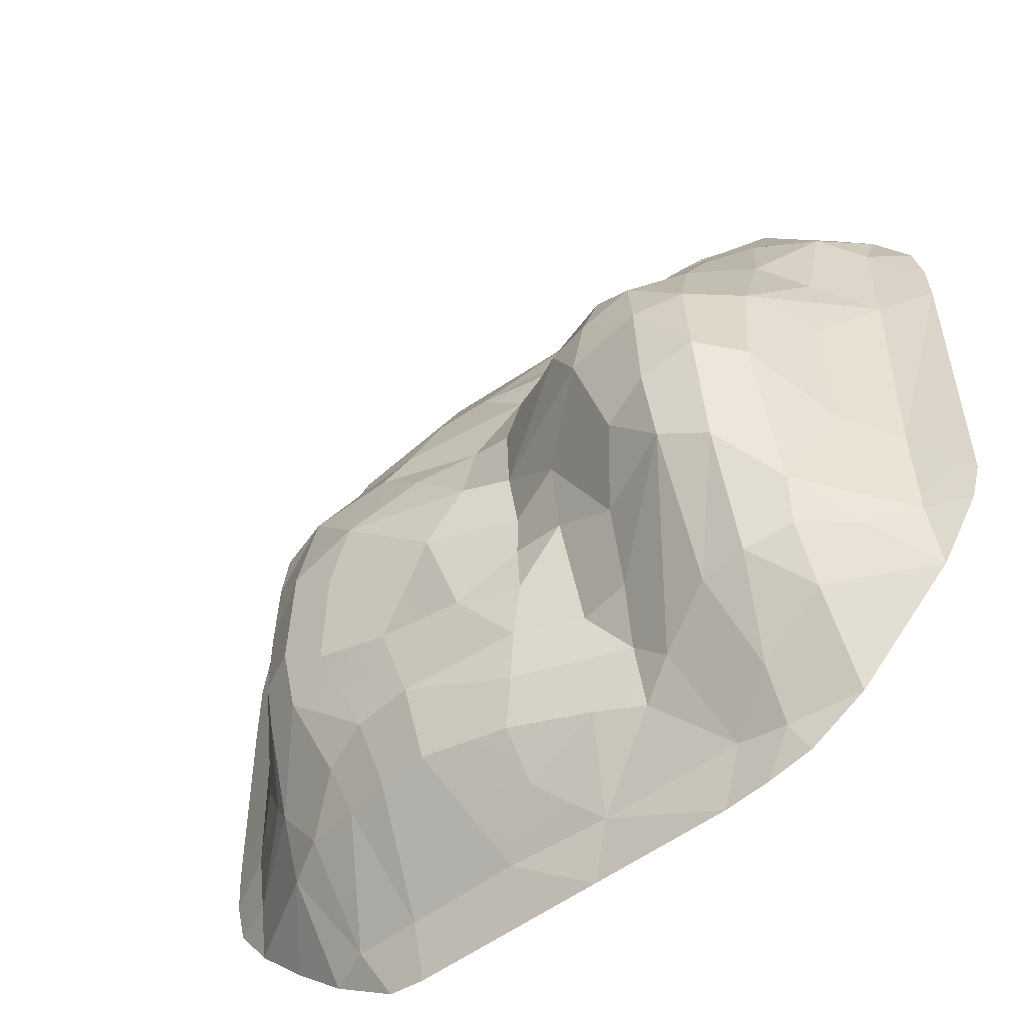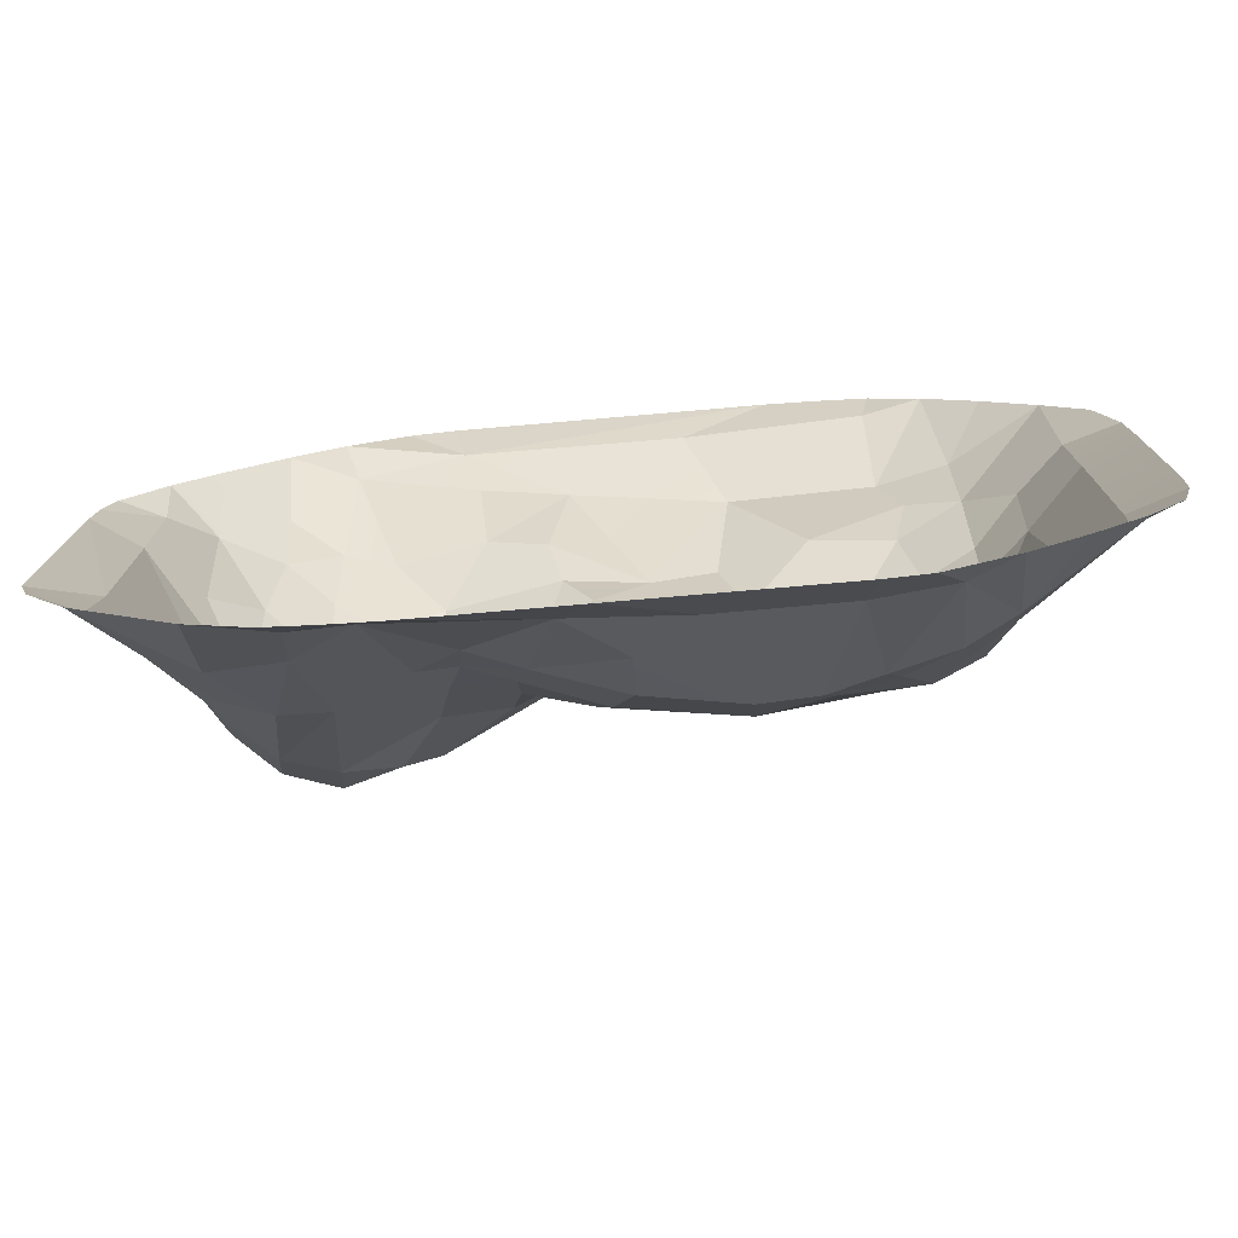
<metadata>
{"format":"obj","ext":"obj","renderer":"f3d","projection":"perspective","resolution":1024,"background":"white","views":[{"elev":-53.8,"azim":-141.5,"up":"+Z"},{"elev":-78.1,"azim":4.9,"up":"+Z"}]}
</metadata>
<code>
v 50.19 3.659e-09 36.68
v 39.29 6.122 36.96
v 44.1 -3.345e-09 43.96
v 39.29 6.122 36.96
v 50.19 3.659e-09 36.68
v 39.65 8.952 27.86
v 39.65 8.952 27.86
v 45.09 7.327 20.24
v 39.63 12.31 16.45
v 39.75 14.48 10.35
v 44.64 9.377 8.69
v 40 14.74 -0.06123
v 39.65 8.952 27.86
v 31.8 12.17 24.43
v 33.32 9.382 30.83
v 36.49 16.6 -17.68
v 39.9 10.44 -26.22
v 37.92 11.06 -29.49
v 37.84 7.994 -38.24
v 31.77 2.328 -49.47
v 32.44 11.12 -37.2
v 37.17 8.569e-09 -50.14
v 28.76 -1.484e-08 -55.89
v 31.77 2.328 -49.47
v 27.09 14.72 -31.19
v 32.44 11.12 -37.2
v 25.07 12.7 -38.27
v 31.77 2.328 -49.47
v 22.85 3.046 -50.36
v 25.07 12.7 -38.27
v 28.76 22.4 -0.3835
v 22.85 22.19 -5.099
v 19.12 23.2 1.608
v 25.07 12.7 -38.27
v 22.85 3.046 -50.36
v 19.11 14.3 -38.06
v 10.09 20.47 7.581
v 2.893 19.9 -0.04392
v 3.751 16.61 12.34
v 19.12 23.2 1.608
v 7.79 20.82 -7.801
v 2.893 19.9 -0.04392
v -2.025 15.89 -28.57
v 12.84 17.83 -29.66
v -0.5775 14.62 -34.38
v -2.835 15.25 19.82
v 3.751 16.61 12.34
v -2.891 18.25 8.419
v -3.426 16.83 -14.77
v 4.482 18.52 -20.2
v -3.582 16.6 -21.61
v 19.13 5.304e-09 56.51
v -17.52 2.186 50.18
v -18.86 8.362e-09 56.53
v -5.217 6.862 42.8
v 3.59 15.1 26.56
v -7.797 10.66 31.88
v -6.335 13.81 25.53
v -2.835 15.25 19.82
v -8.998 18.77 16.14
v -15.66 25.06 6.705
v -15.04 20.98 15.39
v -22.07 24.03 14.18
v -21.56 26.56 6.084
v -2.891 18.25 8.419
v -15.66 25.06 6.705
v -8.998 18.77 16.14
v -2.891 18.25 8.419
v -3.328 18.38 -1.465
v -15.66 25.06 6.705
v -15.73 5.632 44.08
v -5.217 6.862 42.8
v -14.96 9.976 33.32
v -3.328 18.38 -1.465
v -11.28 20.13 -8.043
v -19.63 26.37 -0.9924
v -9.783 12.21 -28.2
v -14.47 9.442 -34.5
v -16.26 13.13 -27.88
v -4.51 2.346 -50.36
v -1.05 1.939e-09 -56.54
v -18.86 1.038e-09 -56.54
v -19.88 16.24 25.7
v -15.04 20.98 15.39
v -22.07 24.03 14.18
v -17.98 17.73 -19.71
v -28.5 22.68 -19.02
v -22.78 24.01 -13.55
v -13.84 6.414 -41.38
v -22.21 1.532 -49.46
v -18.53 8.783 -38.25
v -25.67 11.82 32.81
v -19.88 16.24 25.7
v -26.97 17.42 23.02
v -31.69 10.38 34.17
v -30.26 3.332 45.85
v -17.52 2.186 50.18
v -31.86 1.084e-08 51.16
v -22.07 24.03 14.18
v -27.48 25.01 10.85
v -26.97 17.42 23.02
v -27.48 25.01 10.85
v -21.56 26.56 6.084
v -29.18 26.85 0.9645
v -22.78 24.01 -13.55
v -28.5 22.68 -19.02
v -29.24 26.14 -12.09
v -22.21 1.532 -49.46
v -28.62 1.45 -50.8
v -29.05 5.359 -44.85
v -26.97 17.42 23.02
v -32.89 19.25 16.97
v -32.45 14.44 26.22
v -27.48 25.01 10.85
v -34.66 23.95 4.057
v -32.89 19.25 16.97
v -39.51 13.13 19.25
v -38.02 10.1 30.18
v -32.45 14.44 26.22
v -34.66 23.95 4.057
v -29.18 26.85 0.9645
v -35.75 24.88 -9.036
v -26.63 12.74 -34.83
v -32.32 12.82 -33.98
v -34.2 20.34 -21.23
v -26.63 12.74 -34.83
v -29.05 5.359 -44.85
v -32.32 12.82 -33.98
v -31.69 10.38 34.17
v -38.02 10.1 30.18
v -37.93 6.375 37.98
v -38.21 11.19 -32.19
v -32.32 12.82 -33.98
v -37.91 7.007 -39.05
v -38.07 -5.282e-09 45.67
v -37.93 6.375 37.98
v -44.87 -1.686e-08 38.28
v -45.29 6.174 29.42
v -50.4 2.419e-09 31.5
v -39.51 13.13 19.25
v -44.92 10.03 13.29
v -45.29 6.174 29.42
v -39.34 13.19 -26.62
v -38.21 11.19 -32.19
v -44.05 6.521 -31.92
v -44.05 6.521 -31.92
v -49.96 2.174 -29.82
v -39.79 16.6 -19.05
v -34.2 20.34 -21.23
v -35.75 24.88 -9.036
v -40.35 20.1 -9.856
v 30.62 1.435 50
v 37.69 -1.585e-09 50.33
v 30.79 8.239 38.4
v -49.96 2.174 -29.82
v -50.17 -5.582e-10 -37.91
v -55.22 -1.343e-09 -29.73
v -37.91 7.007 -39.05
v -37.69 -7.721e-09 -50.35
v -50.17 -5.582e-10 -37.91
v -45.29 6.174 29.42
v -50.23 2.622 24.88
v -50.4 2.419e-09 31.5
v -50.4 2.419e-09 31.5
v -50.23 2.622 24.88
v -55.15 -1.293e-08 23.43
v 37.69 -1.585e-09 50.33
v 30.62 1.435 50
v 31.69 -4.827e-09 54.3
v -50.15 3.2 -17.14
v -56.53 3.51e-09 -25.17
v -56.6 0.001676 12.56
v -24.27 -1.427e-09 55.4
v -17.52 2.186 50.18
v -31.86 1.084e-08 51.16
v -55.15 -1.293e-08 23.43
v -50.23 2.622 24.88
v -56.3 1.689e-08 18.01
v -31.86 1.084e-08 51.16
v -30.26 3.332 45.85
v -38.07 -5.282e-09 45.67
v 54.69 -0.002453 -31.28
v 50.43 -0.004696 -37.33
v 49.43 2.112 -31.12
v 43.99 -0.003357 -43.98
v 37.17 8.569e-09 -50.14
v 37.84 7.994 -38.24
v -28.62 1.45 -50.8
v -30.35 -1.496e-09 -54.73
v -37.69 -7.721e-09 -50.35
v 43.99 -0.003357 -43.98
v 37.84 7.994 -38.24
v 50.43 -0.004696 -37.33
v 49.43 2.112 -31.12
v 37.92 11.06 -29.49
v 39.9 10.44 -26.22
v 37.17 8.569e-09 -50.14
v 31.77 2.328 -49.47
v 37.84 7.994 -38.24
v 25.07 12.7 -38.27
v 32.44 11.12 -37.2
v 44.1 -3.345e-09 43.96
v 39.29 6.122 36.96
v 37.69 -1.585e-09 50.33
v 37.69 -1.585e-09 50.33
v 39.29 6.122 36.96
v 30.79 8.239 38.4
v 37.84 7.994 -38.24
v 32.44 11.12 -37.2
v 37.92 11.06 -29.49
v 34.61 19.39 4.877
v 26.91 21.26 11.19
v 33.82 19.18 10.89
v 36.49 16.6 -17.68
v 37.92 11.06 -29.49
v 30.99 18.45 -19.75
v 31.8 12.17 24.43
v 22.01 11.92 27.89
v 33.32 9.382 30.83
v 28.76 22.4 -0.3835
v 19.12 23.2 1.608
v 26.91 21.26 11.19
v 30.99 18.45 -19.75
v 27.09 14.72 -31.19
v 21.09 16.6 -28.88
v 22.85 22.19 -5.099
v 7.79 20.82 -7.801
v 19.12 23.2 1.608
v 17.17 19.54 14.55
v 10.09 20.47 7.581
v 3.751 16.61 12.34
v 19.12 23.2 1.608
v 2.893 19.9 -0.04392
v 10.09 20.47 7.581
v 16.21 18.62 -17.76
v 4.482 18.52 -20.2
v 7.79 20.82 -7.801
v 25.56 19.85 -15.85
v 12.84 17.83 -29.66
v 21.09 16.6 -28.88
v 31.39 20.38 -11.66
v 22.85 22.19 -5.099
v 28.76 22.4 -0.3835
v 8.811 2.343 50.43
v -17.52 2.186 50.18
v 19.13 5.304e-09 56.51
v 3.59 15.1 26.56
v -2.835 15.25 19.82
v -6.335 13.81 25.53
v 14.4 17.46 19.96
v 3.751 16.61 12.34
v 17.17 19.54 14.55
v 4.482 18.52 -20.2
v -2.025 15.89 -28.57
v -3.582 16.6 -21.61
v 8.425 3.113 -50.26
v -1.05 1.939e-09 -56.54
v -4.51 2.346 -50.36
v 3.59 15.1 26.56
v -6.335 13.81 25.53
v -7.797 10.66 31.88
v -2.835 15.25 19.82
v -2.891 18.25 8.419
v -8.998 18.77 16.14
v -3.325 16.66 -8.107
v -11.28 20.13 -8.043
v -3.328 18.38 -1.465
v -3.426 16.83 -14.77
v -3.582 16.6 -21.61
v -10.02 17.04 -15.2
v 1.719 12.43 -39.57
v 1.941 7.702 -44.9
v -7.981 8.875 -40.52
v 1.941 7.702 -44.9
v -4.51 2.346 -50.36
v -7.981 8.875 -40.52
v -5.217 6.862 42.8
v -7.797 10.66 31.88
v -14.96 9.976 33.32
v -3.328 18.38 -1.465
v -19.63 26.37 -0.9924
v -15.66 25.06 6.705
v -10.02 17.04 -15.2
v -17.98 17.73 -19.71
v -11.28 20.13 -8.043
v -7.981 8.875 -40.52
v -4.51 2.346 -50.36
v -13.84 6.414 -41.38
v -14.96 9.976 33.32
v -19.88 16.24 25.7
v -25.67 11.82 32.81
v -19.63 26.37 -0.9924
v -21.56 26.56 6.084
v -15.66 25.06 6.705
v -16.26 13.13 -27.88
v -28.5 22.68 -19.02
v -17.98 17.73 -19.71
v -13.84 6.414 -41.38
v -18.53 8.783 -38.25
v -14.47 9.442 -34.5
v -13.84 6.414 -41.38
v -4.51 2.346 -50.36
v -22.21 1.532 -49.46
v -4.51 2.346 -50.36
v -18.86 1.038e-09 -56.54
v -22.21 1.532 -49.46
v -18.86 8.362e-09 56.53
v -17.52 2.186 50.18
v -24.27 -1.427e-09 55.4
v -22.07 24.03 14.18
v -26.97 17.42 23.02
v -19.88 16.24 25.7
v -21.56 26.56 6.084
v -27.48 25.01 10.85
v -22.07 24.03 14.18
v -19.63 26.37 -0.9924
v -29.18 26.85 0.9645
v -21.56 26.56 6.084
v -18.53 8.783 -38.25
v -26.63 12.74 -34.83
v -28.5 22.68 -19.02
v -27.48 25.01 10.85
v -32.89 19.25 16.97
v -26.97 17.42 23.02
v -27.48 25.01 10.85
v -29.18 26.85 0.9645
v -34.66 23.95 4.057
v -29.24 26.14 -12.09
v -35.75 24.88 -9.036
v -29.18 26.85 0.9645
v -26.63 12.74 -34.83
v -34.2 20.34 -21.23
v -28.5 22.68 -19.02
v -24.6 1.665e-08 -55.91
v -30.35 -1.496e-09 -54.73
v -28.62 1.45 -50.8
v -32.45 14.44 26.22
v -38.02 10.1 30.18
v -31.69 10.38 34.17
v -32.32 12.82 -33.98
v -29.05 5.359 -44.85
v -37.91 7.007 -39.05
v -38.02 10.1 30.18
v -39.51 13.13 19.25
v -45.29 6.174 29.42
v -39.51 13.13 19.25
v -40.3 18.52 4.738
v -44.92 10.03 13.29
v -44.92 10.03 13.29
v -40.3 18.52 4.738
v -50.63 3.404 10.47
v -40.3 18.52 4.738
v -45.32 11.4 0.2666
v -50.63 3.404 10.47
v -44.05 6.521 -31.92
v -50.17 -5.582e-10 -37.91
v -49.96 2.174 -29.82
v -50.63 3.404 10.47
v -50.15 3.2 -17.14
v -56.6 0.001676 12.56
v 56.15 -0.003585 -25.13
v 54.69 -0.002453 -31.28
v 49.43 2.112 -31.12
v 50.22 2.637 -22.28
v 50.19 3.659e-09 36.68
v 50.63 2.459 21.69
v 45.09 7.327 20.24
v 39.65 8.952 27.86
v 50.63 2.459 21.69
v 50.88 2.866 9.077
v 44.64 9.377 8.69
v 45.09 7.327 20.24
v 50.88 2.866 9.077
v 50.22 2.637 -22.28
v 44.88 7.48 -16.94
v 44.64 9.377 8.69
v 45.09 7.327 20.24
v 44.64 9.377 8.69
v 39.75 14.48 10.35
v 39.63 12.31 16.45
v 50.22 2.637 -22.28
v 39.9 10.44 -26.22
v 44.88 7.48 -16.94
v 49.43 2.112 -31.12
v 50.43 -0.004696 -37.33
v 37.84 7.994 -38.24
v 37.92 11.06 -29.49
v 49.43 2.112 -31.12
v 40 14.74 -0.06123
v 44.88 7.48 -16.94
v 36.67 17.74 -11.65
v 44.64 9.377 8.69
v 36.67 17.74 -11.65
v 44.88 7.48 -16.94
v 36.49 16.6 -17.68
v 39.9 10.44 -26.22
v 56.81 3.075e-10 18.55
v 50.63 2.459 21.69
v 50.19 3.659e-09 36.68
v 55.14 2.839e-10 29.76
v 39.65 8.952 27.86
v 33.32 9.382 30.83
v 30.79 8.239 38.4
v 39.29 6.122 36.96
v 39.65 8.952 27.86
v 39.63 12.31 16.45
v 33.83 15.52 16.84
v 31.8 12.17 24.43
v 39.63 12.31 16.45
v 39.75 14.48 10.35
v 33.82 19.18 10.89
v 33.83 15.52 16.84
v 40 14.74 -0.06123
v 33.82 19.18 10.89
v 39.75 14.48 10.35
v 34.61 19.39 4.877
v 35.97 18.44 -2.816
v 36.67 17.74 -11.65
v 31.77 2.328 -49.47
v 28.76 -1.484e-08 -55.89
v 23.93 1.706e-08 -56.55
v 22.85 3.046 -50.36
v 33.83 15.52 16.84
v 33.82 19.18 10.89
v 26.91 21.26 11.19
v 26.9 17.41 18.13
v 31.8 12.17 24.43
v 31.69 -4.827e-09 54.3
v 30.62 1.435 50
v 25.35 -3.982e-09 55.81
v 19.13 5.304e-09 56.51
v 8.811 2.343 50.43
v 35.97 18.44 -2.816
v 28.76 22.4 -0.3835
v 26.91 21.26 11.19
v 34.61 19.39 4.877
v 36.67 17.74 -11.65
v 31.39 20.38 -11.66
v 28.76 22.4 -0.3835
v 35.97 18.44 -2.816
v 36.67 17.74 -11.65
v 36.49 16.6 -17.68
v 30.99 18.45 -19.75
v 31.39 20.38 -11.66
v 37.92 11.06 -29.49
v 32.44 11.12 -37.2
v 27.09 14.72 -31.19
v 30.99 18.45 -19.75
v 30.79 8.239 38.4
v 13.41 8.928 40.4
v 8.811 2.343 50.43
v 30.62 1.435 50
v 33.32 9.382 30.83
v 22.01 11.92 27.89
v 13.41 8.928 40.4
v 30.79 8.239 38.4
v 26.9 17.41 18.13
v 14.4 17.46 19.96
v 22.01 11.92 27.89
v 31.8 12.17 24.43
v 26.91 21.26 11.19
v 17.17 19.54 14.55
v 14.4 17.46 19.96
v 26.9 17.41 18.13
v 26.91 21.26 11.19
v 19.12 23.2 1.608
v 17.17 19.54 14.55
v 10.09 20.47 7.581
v 27.09 14.72 -31.19
v 25.07 12.7 -38.27
v 19.11 14.3 -38.06
v 21.09 16.6 -28.88
v 25.56 19.85 -15.85
v 30.99 18.45 -19.75
v 21.09 16.6 -28.88
v 31.39 20.38 -11.66
v 25.56 19.85 -15.85
v 16.21 18.62 -17.76
v 7.79 20.82 -7.801
v 22.85 22.19 -5.099
v 13.41 8.928 40.4
v 22.01 11.92 27.89
v 11.35 14.79 27.77
v 14.4 17.46 19.96
v 56.81 3.075e-10 18.55
v 50.88 2.866 9.077
v 50.63 2.459 21.69
v 56.86 4.196e-09 8.773
v 50.22 2.637 -22.28
v 56.51 -0.004067 -19.16
v 56.15 -0.003585 -25.13
v 21.09 16.6 -28.88
v 19.11 14.3 -38.06
v 12.69 14.44 -38.68
v 12.84 17.83 -29.66
v 19.11 14.3 -38.06
v 22.85 3.046 -50.36
v 8.425 3.113 -50.26
v 12.69 14.44 -38.68
v 23.93 1.706e-08 -56.55
v -1.05 1.939e-09 -56.54
v 8.425 3.113 -50.26
v 22.85 3.046 -50.36
v 11.35 14.79 27.77
v 14.4 17.46 19.96
v -2.835 15.25 19.82
v 3.59 15.1 26.56
v 13.41 8.928 40.4
v 11.35 14.79 27.77
v 3.59 15.1 26.56
v -5.217 6.862 42.8
v 16.21 18.62 -17.76
v 12.84 17.83 -29.66
v -2.025 15.89 -28.57
v 4.482 18.52 -20.2
v 12.84 17.83 -29.66
v 12.69 14.44 -38.68
v 1.719 12.43 -39.57
v -0.5775 14.62 -34.38
v 3.751 16.61 12.34
v 2.893 19.9 -0.04392
v -3.328 18.38 -1.465
v -2.891 18.25 8.419
v 1.719 12.43 -39.57
v 12.69 14.44 -38.68
v 1.941 7.702 -44.9
v 8.425 3.113 -50.26
v -4.51 2.346 -50.36
v 8.811 2.343 50.43
v 13.41 8.928 40.4
v -5.217 6.862 42.8
v -17.52 2.186 50.18
v 2.893 19.9 -0.04392
v 7.79 20.82 -7.801
v -3.325 16.66 -8.107
v -3.328 18.38 -1.465
v 4.482 18.52 -20.2
v -3.426 16.83 -14.77
v -3.325 16.66 -8.107
v 7.79 20.82 -7.801
v -3.325 16.66 -8.107
v -3.426 16.83 -14.77
v -10.02 17.04 -15.2
v -11.28 20.13 -8.043
v -2.025 15.89 -28.57
v -9.783 12.21 -28.2
v -10.02 17.04 -15.2
v -3.582 16.6 -21.61
v -0.5775 14.62 -34.38
v -14.47 9.442 -34.5
v -9.783 12.21 -28.2
v -2.025 15.89 -28.57
v 1.719 12.43 -39.57
v -14.47 9.442 -34.5
v -0.5775 14.62 -34.38
v -7.981 8.875 -40.52
v -13.84 6.414 -41.38
v -7.797 10.66 31.88
v -6.335 13.81 25.53
v -19.88 16.24 25.7
v -14.96 9.976 33.32
v -17.52 2.186 50.18
v -5.217 6.862 42.8
v -15.73 5.632 44.08
v -30.26 3.332 45.85
v -6.335 13.81 25.53
v -8.998 18.77 16.14
v -15.04 20.98 15.39
v -19.88 16.24 25.7
v -9.783 12.21 -28.2
v -16.26 13.13 -27.88
v -17.98 17.73 -19.71
v -10.02 17.04 -15.2
v -17.98 17.73 -19.71
v -22.78 24.01 -13.55
v -19.63 26.37 -0.9924
v -11.28 20.13 -8.043
v -14.47 9.442 -34.5
v -18.53 8.783 -38.25
v -28.5 22.68 -19.02
v -16.26 13.13 -27.88
v -15.73 5.632 44.08
v -14.96 9.976 33.32
v -25.67 11.82 32.81
v -30.26 3.332 45.85
v -22.78 24.01 -13.55
v -29.24 26.14 -12.09
v -29.18 26.85 0.9645
v -19.63 26.37 -0.9924
v -22.21 1.532 -49.46
v -29.05 5.359 -44.85
v -26.63 12.74 -34.83
v -18.53 8.783 -38.25
v -18.86 1.038e-09 -56.54
v -24.6 1.665e-08 -55.91
v -28.62 1.45 -50.8
v -22.21 1.532 -49.46
v -25.67 11.82 32.81
v -26.97 17.42 23.02
v -32.45 14.44 26.22
v -31.69 10.38 34.17
v -28.5 22.68 -19.02
v -34.2 20.34 -21.23
v -35.75 24.88 -9.036
v -29.24 26.14 -12.09
v -32.89 19.25 16.97
v -34.66 23.95 4.057
v -40.3 18.52 4.738
v -39.51 13.13 19.25
v -34.66 23.95 4.057
v -35.75 24.88 -9.036
v -40.35 20.1 -9.856
v -40.3 18.52 4.738
v -34.2 20.34 -21.23
v -32.32 12.82 -33.98
v -38.21 11.19 -32.19
v -39.34 13.19 -26.62
v -29.05 5.359 -44.85
v -28.62 1.45 -50.8
v -37.69 -7.721e-09 -50.35
v -37.91 7.007 -39.05
v -31.69 10.38 34.17
v -37.93 6.375 37.98
v -38.07 -5.282e-09 45.67
v -30.26 3.332 45.85
v -40.3 18.52 4.738
v -40.35 20.1 -9.856
v -45.09 9.836 -15.83
v -45.32 11.4 0.2666
v -38.21 11.19 -32.19
v -37.91 7.007 -39.05
v -50.17 -5.582e-10 -37.91
v -44.05 6.521 -31.92
v -38.02 10.1 30.18
v -45.29 6.174 29.42
v -44.87 -1.686e-08 38.28
v -37.93 6.375 37.98
v -45.29 6.174 29.42
v -44.92 10.03 13.29
v -50.63 3.404 10.47
v -50.23 2.622 24.88
v -45.32 11.4 0.2666
v -45.09 9.836 -15.83
v -50.15 3.2 -17.14
v -50.63 3.404 10.47
v -45.09 9.836 -15.83
v -39.34 13.19 -26.62
v -49.96 2.174 -29.82
v -50.15 3.2 -17.14
v -50.23 2.622 24.88
v -50.63 3.404 10.47
v -56.6 0.001676 12.56
v -56.3 1.689e-08 18.01
v -49.96 2.174 -29.82
v -55.22 -1.343e-09 -29.73
v -56.53 3.51e-09 -25.17
v -50.15 3.2 -17.14
v -40.35 20.1 -9.856
v -39.79 16.6 -19.05
v -45.09 9.836 -15.83
v -39.34 13.19 -26.62
f 1 2 3
f 4 5 6
f 7 8 9
f 10 11 12
f 13 14 15
f 16 17 18
f 19 20 21
f 22 23 24
f 25 26 27
f 28 29 30
f 31 32 33
f 34 35 36
f 37 38 39
f 40 41 42
f 43 44 45
f 46 47 48
f 49 50 51
f 52 53 54
f 55 56 57
f 58 59 60
f 60 61 62
f 61 63 62
f 61 64 63
f 65 66 67
f 68 69 70
f 71 72 73
f 74 75 76
f 77 78 79
f 80 81 82
f 83 84 85
f 86 87 88
f 89 90 91
f 92 93 94
f 92 95 96
f 97 96 98
f 99 100 101
f 102 103 104
f 105 106 107
f 108 109 110
f 111 112 113
f 114 115 116
f 116 117 118
f 116 118 119
f 120 121 122
f 123 124 125
f 126 127 128
f 129 130 131
f 132 133 134
f 135 136 137
f 137 138 139
f 140 141 142
f 143 144 145
f 143 146 147
f 148 149 143
f 150 149 148
f 150 148 151
f 152 153 154
f 155 156 157
f 158 159 160
f 161 162 163
f 164 165 166
f 167 168 169
f 170 171 172
f 173 174 175
f 176 177 178
f 179 180 181
f 182 183 184
f 185 186 187
f 188 189 190
f 191 192 193
f 194 195 196
f 197 198 199
f 198 200 201
f 202 203 204
f 205 206 207
f 208 209 210
f 211 212 213
f 214 215 216
f 217 218 219
f 220 221 222
f 223 224 225
f 226 227 228
f 229 230 231
f 232 233 234
f 235 236 237
f 238 239 235
f 238 240 239
f 241 238 242
f 241 242 243
f 244 245 246
f 247 248 249
f 250 251 248
f 250 252 251
f 253 254 255
f 256 257 258
f 259 260 261
f 262 263 264
f 265 266 267
f 268 269 270
f 271 272 273
f 274 275 276
f 277 278 279
f 280 281 282
f 283 284 285
f 286 287 288
f 289 290 291
f 292 293 294
f 295 296 297
f 298 299 300
f 301 302 303
f 304 305 306
f 307 308 309
f 310 311 312
f 313 314 315
f 316 317 318
f 319 320 321
f 322 323 324
f 325 326 327
f 328 329 330
f 331 332 333
f 334 335 336
f 337 338 339
f 340 341 342
f 343 344 345
f 346 347 348
f 349 350 351
f 352 353 354
f 355 356 357
f 358 359 360
f 361 362 363
f 361 363 364
f 365 366 367
f 365 367 368
f 369 370 371
f 369 371 372
f 373 374 375
f 373 375 376
f 377 378 379
f 377 379 380
f 381 382 383
f 381 384 382
f 385 386 387
f 385 387 388
f 389 390 391
f 392 390 389
f 393 394 395
f 394 396 395
f 397 398 399
f 397 399 400
f 401 402 403
f 401 403 404
f 405 406 407
f 405 407 408
f 409 410 411
f 409 411 412
f 413 414 415
f 413 416 414
f 416 413 417
f 413 418 417
f 419 420 421
f 419 421 422
f 423 424 425
f 423 425 426
f 423 426 427
f 428 429 430
f 429 431 430
f 429 432 431
f 433 434 435
f 433 435 436
f 437 438 439
f 437 439 440
f 441 442 443
f 441 443 444
f 445 446 447
f 445 447 448
f 449 450 451
f 449 451 452
f 453 454 455
f 453 455 456
f 457 458 459
f 457 459 460
f 461 462 463
f 461 463 464
f 465 466 467
f 466 468 467
f 469 470 471
f 469 471 472
f 473 474 475
f 476 474 473
f 477 478 479
f 477 479 480
f 481 482 483
f 482 484 483
f 485 486 487
f 485 488 486
f 488 489 486
f 488 490 489
f 490 491 489
f 492 493 494
f 492 494 495
f 496 497 498
f 496 498 499
f 500 501 502
f 500 502 503
f 504 505 506
f 504 506 507
f 508 509 510
f 508 510 511
f 512 513 514
f 512 514 515
f 516 517 518
f 516 518 519
f 520 521 522
f 520 522 523
f 524 525 526
f 525 527 526
f 526 527 528
f 529 530 531
f 532 529 531
f 533 534 535
f 533 535 536
f 537 538 539
f 537 539 540
f 541 542 543
f 541 543 544
f 545 546 547
f 545 547 548
f 549 550 551
f 549 551 552
f 553 554 555
f 553 556 554
f 556 557 554
f 558 559 560
f 558 560 561
f 562 563 564
f 564 565 562
f 566 567 568
f 566 568 569
f 570 571 572
f 570 572 573
f 574 575 576
f 574 576 577
f 578 579 580
f 578 580 581
f 582 583 584
f 582 584 585
f 586 587 588
f 586 588 589
f 590 591 592
f 590 592 593
f 594 595 596
f 594 596 597
f 598 599 600
f 598 600 601
f 602 603 604
f 602 604 605
f 606 607 608
f 606 608 609
f 610 611 612
f 610 612 613
f 614 615 616
f 614 616 617
f 618 619 620
f 618 620 621
f 622 623 624
f 622 624 625
f 626 627 628
f 626 628 629
f 630 631 632
f 630 632 633
f 634 635 636
f 634 636 637
f 638 639 640
f 638 640 641
f 642 643 644
f 642 644 645
f 646 647 648
f 646 648 649
f 650 651 652
f 650 652 653
f 654 655 656
f 654 656 657
f 658 659 660
f 659 661 660

</code>
